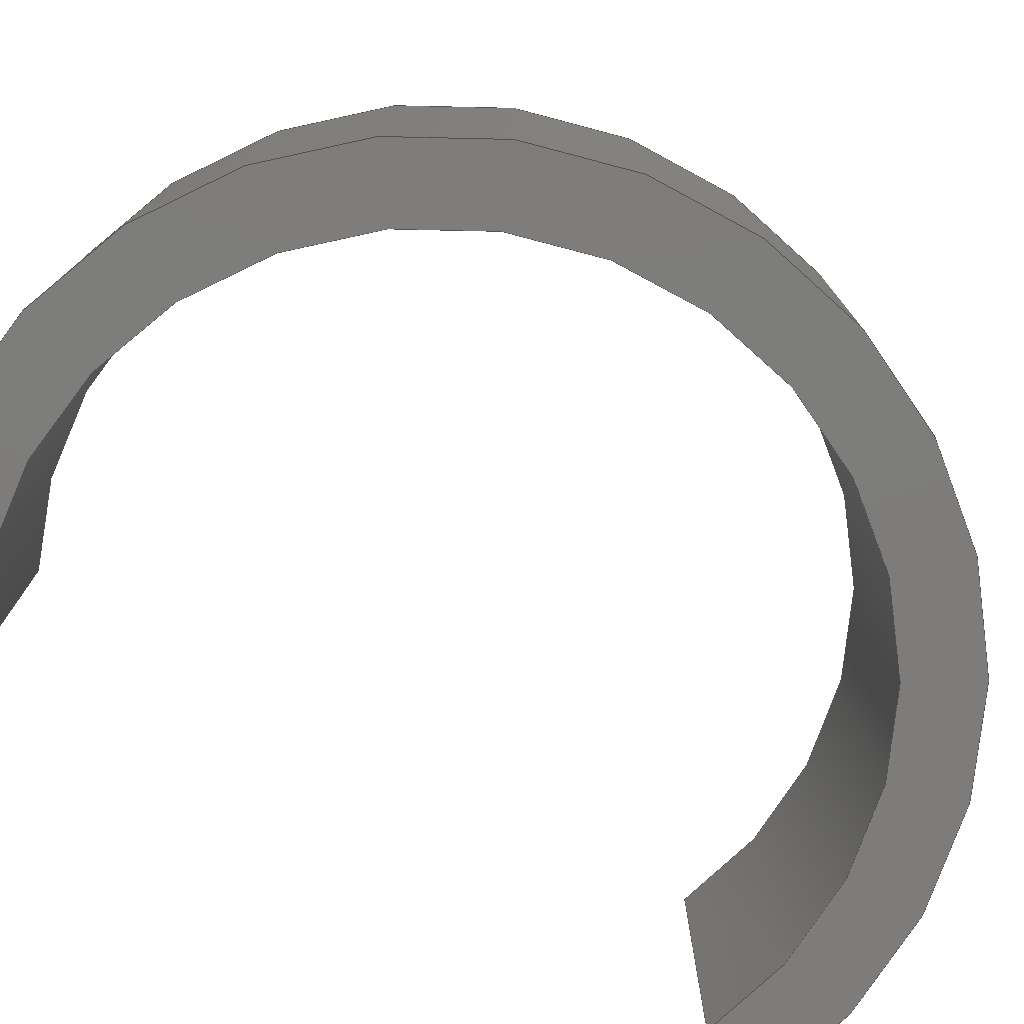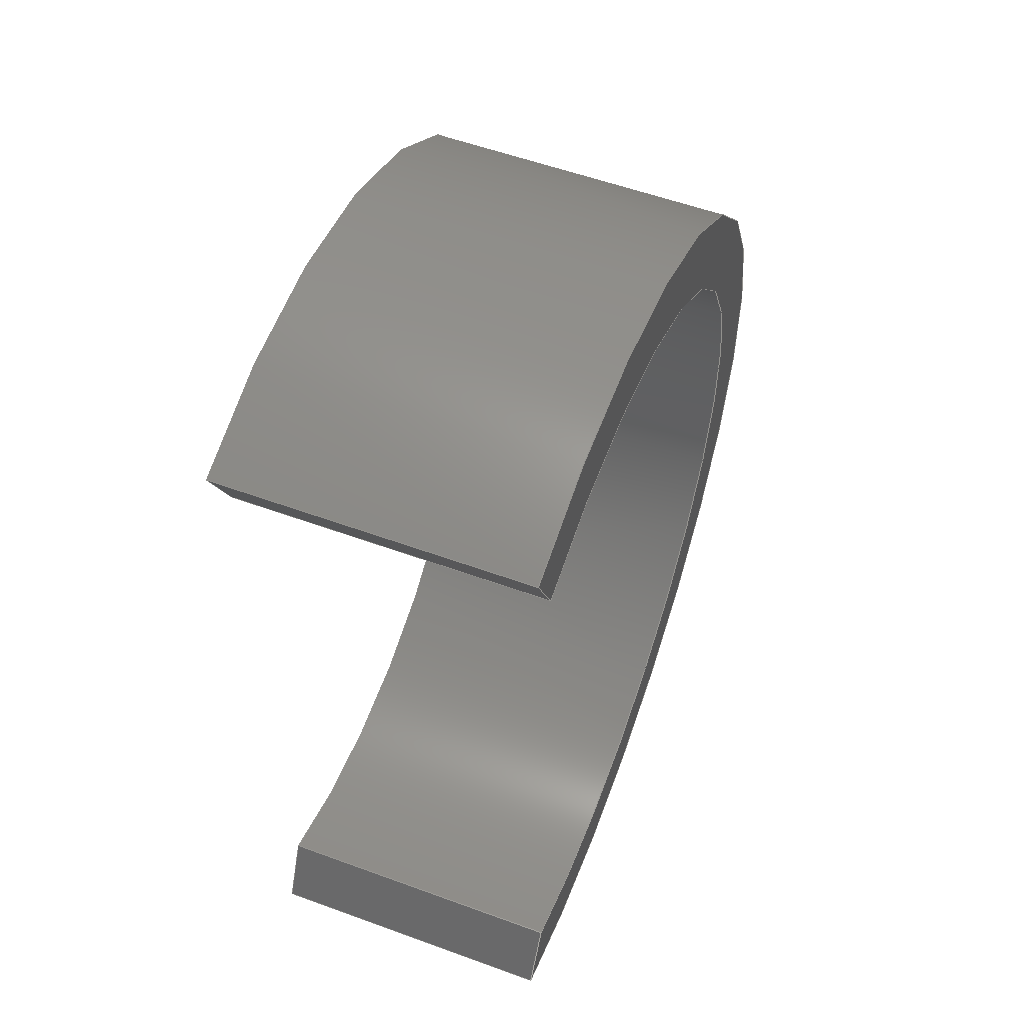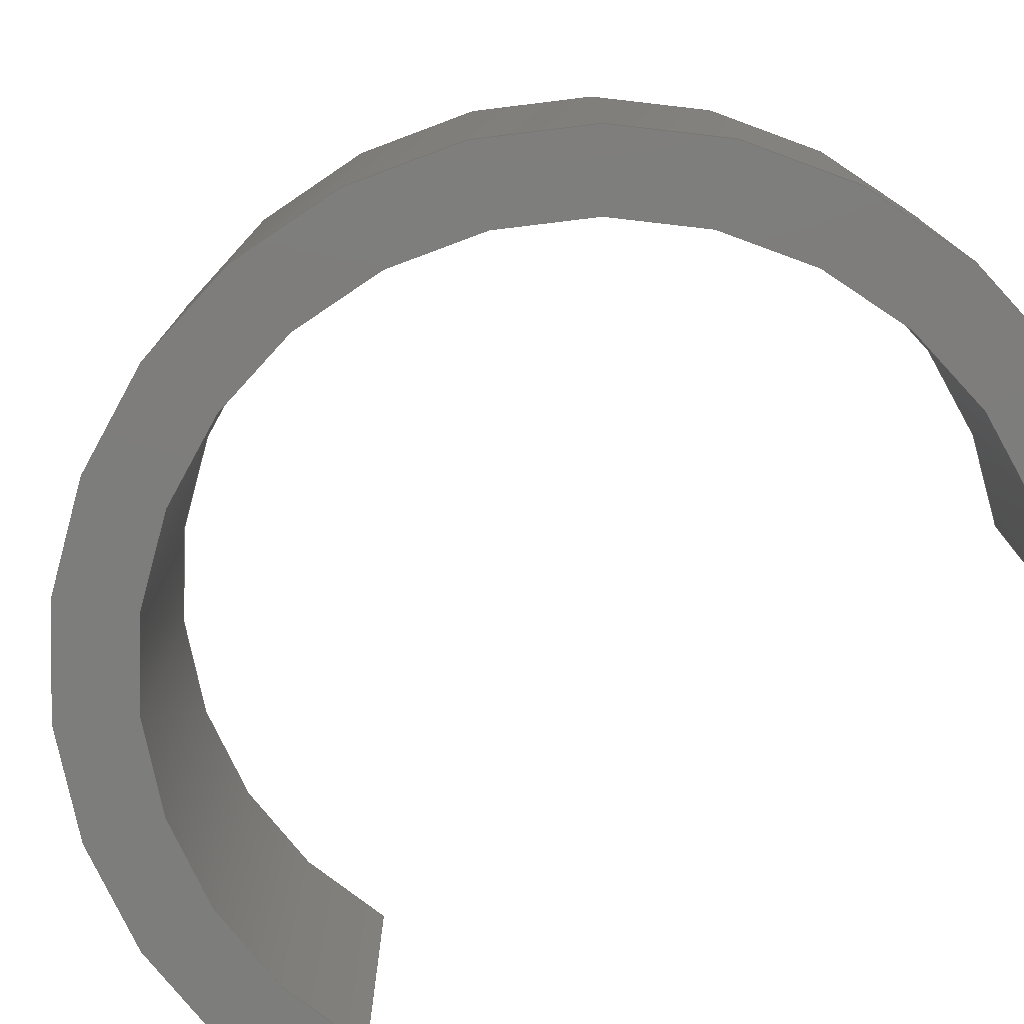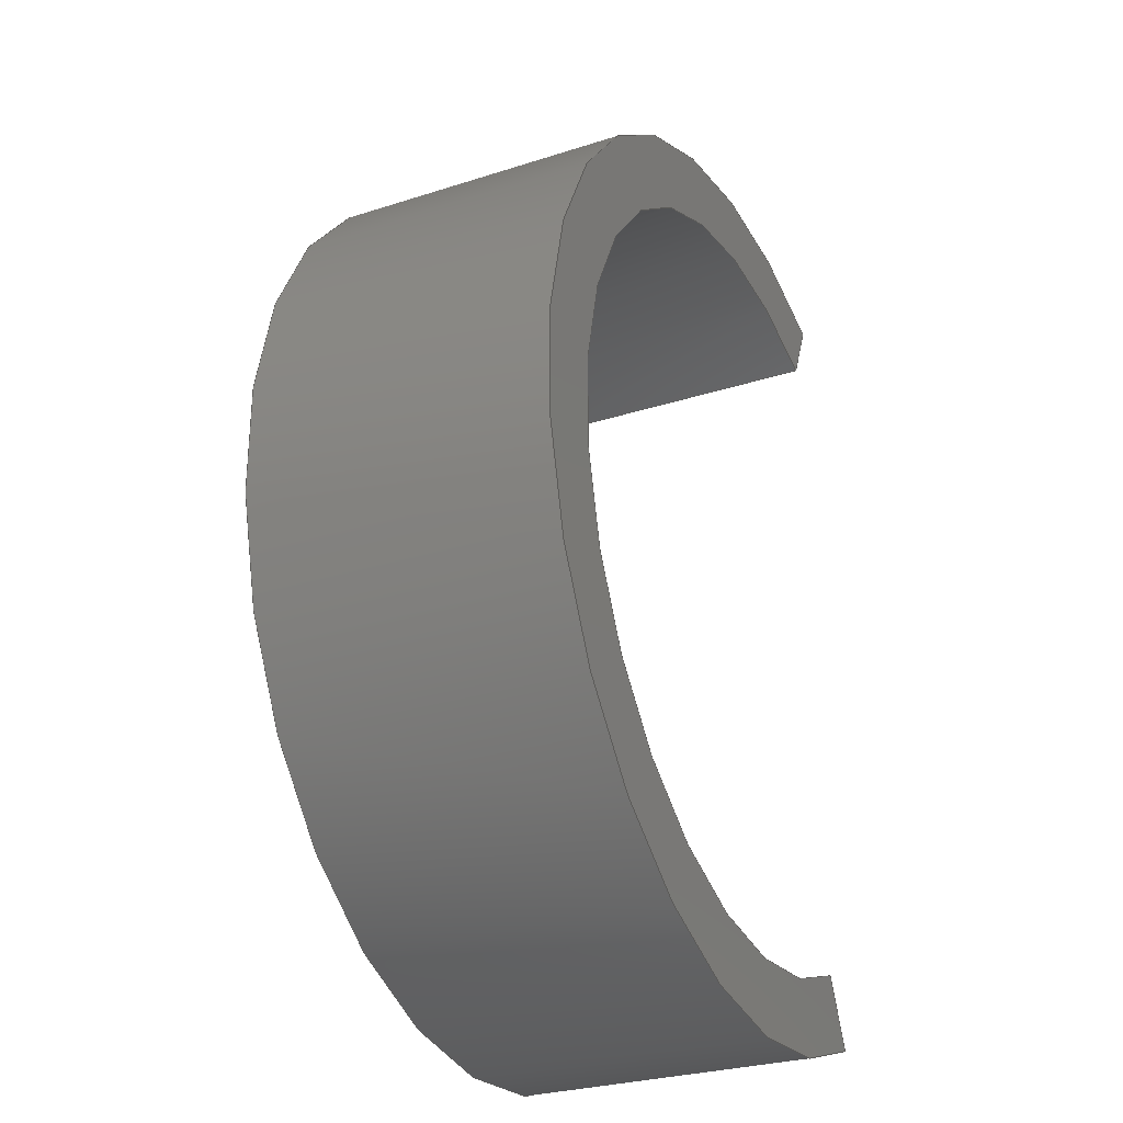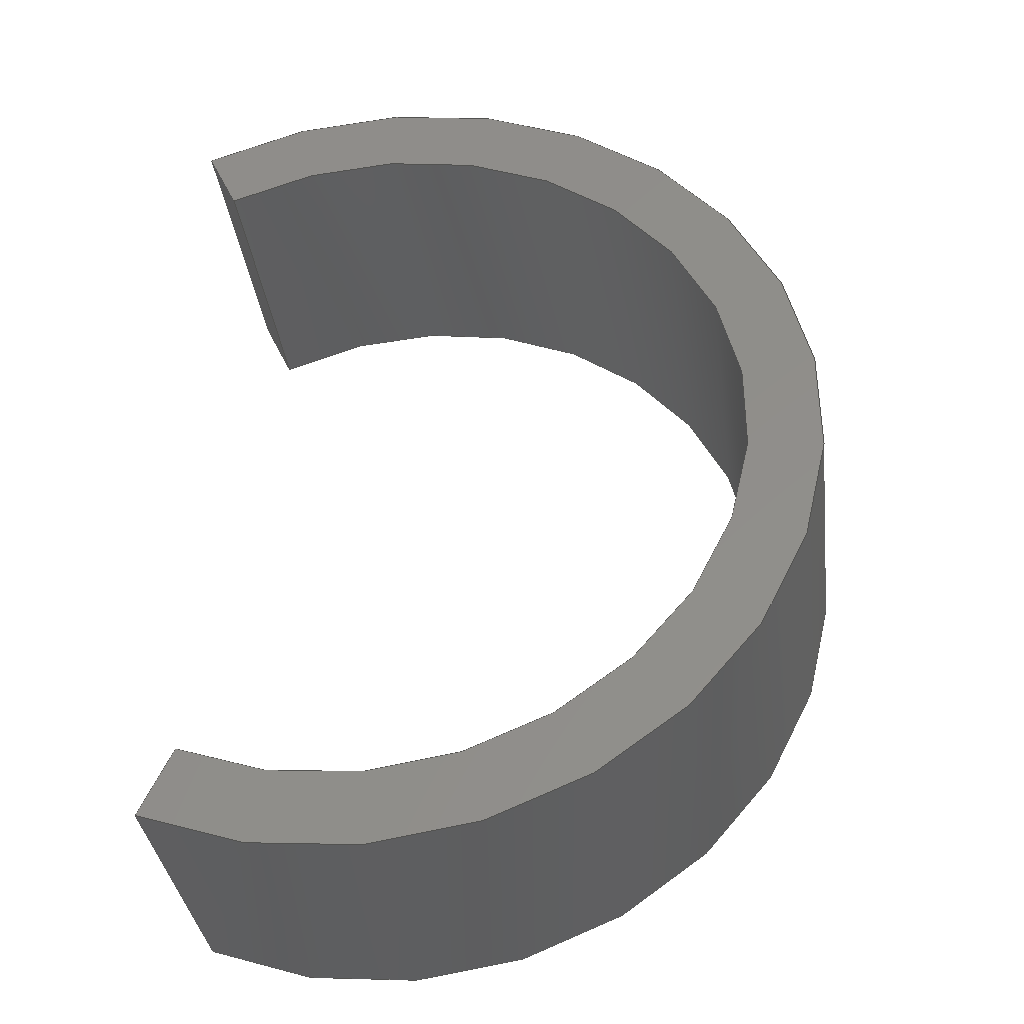
<metadata>
{"format":"step","ext":"step","renderer":"f3d","projection":"perspective","resolution":1024,"background":"white","views":[{"elev":-76.3,"azim":-118.3,"up":"+Y"},{"elev":55.8,"azim":111.0,"up":"+Z"},{"elev":-76.8,"azim":-56.0,"up":"+Y"},{"elev":-28.3,"azim":-64.1,"up":"+Z"},{"elev":-36.0,"azim":-172.8,"up":"+Z"}]}
</metadata>
<code>
ISO-10303-21;
DATA;
#1=MECHANICAL_DESIGN_GEOMETRIC_PRESENTATION_REPRESENTATION('',(#8),#192);
#2=ITEM_DEFINED_TRANSFORMATION($,$,#112,#123);
#3=(
REPRESENTATION_RELATIONSHIP($,$,#203,#202)
REPRESENTATION_RELATIONSHIP_WITH_TRANSFORMATION(#2)
SHAPE_REPRESENTATION_RELATIONSHIP()
);
#4=CONTEXT_DEPENDENT_SHAPE_REPRESENTATION(#3,#201);
#5=NEXT_ASSEMBLY_USAGE_OCCURRENCE('Frame:1','Frame:1','Frame:1',#205,#206,
'Frame:1');
#6=SHAPE_REPRESENTATION_RELATIONSHIP('SRR','None',#203,#7);
#7=ADVANCED_BREP_SHAPE_REPRESENTATION('',(#9),#191);
#8=STYLED_ITEM('',(#216),#9);
#9=MANIFOLD_SOLID_BREP('Body2',#98);
#10=CIRCLE('',#115,4.25);
#11=CIRCLE('',#116,4.25);
#12=CIRCLE('',#119,5.061);
#13=CIRCLE('',#120,5.061);
#14=CYLINDRICAL_SURFACE('',#114,4.25);
#15=CYLINDRICAL_SURFACE('',#118,5.061);
#16=FACE_OUTER_BOUND('',#22,.T.);
#17=FACE_OUTER_BOUND('',#23,.T.);
#18=FACE_OUTER_BOUND('',#24,.T.);
#19=FACE_OUTER_BOUND('',#25,.T.);
#20=FACE_OUTER_BOUND('',#26,.T.);
#21=FACE_OUTER_BOUND('',#27,.T.);
#22=EDGE_LOOP('',(#64,#65,#66,#67));
#23=EDGE_LOOP('',(#68,#69,#70,#71));
#24=EDGE_LOOP('',(#72,#73,#74,#75));
#25=EDGE_LOOP('',(#76,#77,#78,#79));
#26=EDGE_LOOP('',(#80,#81,#82,#83));
#27=EDGE_LOOP('',(#84,#85,#86,#87));
#28=LINE('',#163,#36);
#29=LINE('',#165,#37);
#30=LINE('',#167,#38);
#31=LINE('',#168,#39);
#32=LINE('',#174,#40);
#33=LINE('',#177,#41);
#34=LINE('',#179,#42);
#35=LINE('',#180,#43);
#36=VECTOR('',#130,10);
#37=VECTOR('',#131,10);
#38=VECTOR('',#132,10);
#39=VECTOR('',#133,10);
#40=VECTOR('',#140,10);
#41=VECTOR('',#143,10);
#42=VECTOR('',#144,10);
#43=VECTOR('',#145,10);
#44=VERTEX_POINT('',#161);
#45=VERTEX_POINT('',#162);
#46=VERTEX_POINT('',#164);
#47=VERTEX_POINT('',#166);
#48=VERTEX_POINT('',#170);
#49=VERTEX_POINT('',#172);
#50=VERTEX_POINT('',#176);
#51=VERTEX_POINT('',#178);
#52=EDGE_CURVE('',#44,#45,#28,.T.);
#53=EDGE_CURVE('',#45,#46,#29,.T.);
#54=EDGE_CURVE('',#47,#46,#30,.T.);
#55=EDGE_CURVE('',#44,#47,#31,.T.);
#56=EDGE_CURVE('',#44,#48,#10,.T.);
#57=EDGE_CURVE('',#49,#47,#11,.T.);
#58=EDGE_CURVE('',#48,#49,#32,.T.);
#59=EDGE_CURVE('',#48,#50,#33,.T.);
#60=EDGE_CURVE('',#51,#49,#34,.T.);
#61=EDGE_CURVE('',#50,#51,#35,.T.);
#62=EDGE_CURVE('',#45,#50,#12,.T.);
#63=EDGE_CURVE('',#46,#51,#13,.T.);
#64=ORIENTED_EDGE('',*,*,#52,.T.);
#65=ORIENTED_EDGE('',*,*,#53,.T.);
#66=ORIENTED_EDGE('',*,*,#54,.F.);
#67=ORIENTED_EDGE('',*,*,#55,.F.);
#68=ORIENTED_EDGE('',*,*,#56,.F.);
#69=ORIENTED_EDGE('',*,*,#55,.T.);
#70=ORIENTED_EDGE('',*,*,#57,.F.);
#71=ORIENTED_EDGE('',*,*,#58,.F.);
#72=ORIENTED_EDGE('',*,*,#59,.F.);
#73=ORIENTED_EDGE('',*,*,#58,.T.);
#74=ORIENTED_EDGE('',*,*,#60,.F.);
#75=ORIENTED_EDGE('',*,*,#61,.F.);
#76=ORIENTED_EDGE('',*,*,#62,.T.);
#77=ORIENTED_EDGE('',*,*,#61,.T.);
#78=ORIENTED_EDGE('',*,*,#63,.F.);
#79=ORIENTED_EDGE('',*,*,#53,.F.);
#80=ORIENTED_EDGE('',*,*,#63,.T.);
#81=ORIENTED_EDGE('',*,*,#60,.T.);
#82=ORIENTED_EDGE('',*,*,#57,.T.);
#83=ORIENTED_EDGE('',*,*,#54,.T.);
#84=ORIENTED_EDGE('',*,*,#62,.F.);
#85=ORIENTED_EDGE('',*,*,#52,.F.);
#86=ORIENTED_EDGE('',*,*,#56,.T.);
#87=ORIENTED_EDGE('',*,*,#59,.T.);
#88=PLANE('',#113);
#89=PLANE('',#117);
#90=PLANE('',#121);
#91=PLANE('',#122);
#92=ADVANCED_FACE('',(#16),#88,.T.);
#93=ADVANCED_FACE('',(#17),#14,.F.);
#94=ADVANCED_FACE('',(#18),#89,.T.);
#95=ADVANCED_FACE('',(#19),#15,.T.);
#96=ADVANCED_FACE('',(#20),#90,.T.);
#97=ADVANCED_FACE('',(#21),#91,.F.);
#98=CLOSED_SHELL('',(#92,#93,#94,#95,#96,#97));
#99=DERIVED_UNIT_ELEMENT(#101,1);
#100=DERIVED_UNIT_ELEMENT(#194,-3);
#101=(
MASS_UNIT()
NAMED_UNIT(*)
SI_UNIT(.KILO.,.GRAM.)
);
#102=DERIVED_UNIT((#99,#100));
#103=MEASURE_REPRESENTATION_ITEM('density measure',
POSITIVE_RATIO_MEASURE(1290),#102);
#104=PROPERTY_DEFINITION_REPRESENTATION(#109,#106);
#105=PROPERTY_DEFINITION_REPRESENTATION(#110,#107);
#106=REPRESENTATION('material name',(#108),#191);
#107=REPRESENTATION('density',(#103),#191);
#108=DESCRIPTIVE_REPRESENTATION_ITEM('Plastic','Plastic');
#109=PROPERTY_DEFINITION('material property','material name',#206);
#110=PROPERTY_DEFINITION('material property','density of part',#206);
#111=AXIS2_PLACEMENT_3D('',#158,#124,#125);
#112=AXIS2_PLACEMENT_3D('',#159,#126,#127);
#113=AXIS2_PLACEMENT_3D('',#160,#128,#129);
#114=AXIS2_PLACEMENT_3D('',#169,#134,#135);
#115=AXIS2_PLACEMENT_3D('',#171,#136,#137);
#116=AXIS2_PLACEMENT_3D('',#173,#138,#139);
#117=AXIS2_PLACEMENT_3D('',#175,#141,#142);
#118=AXIS2_PLACEMENT_3D('',#181,#146,#147);
#119=AXIS2_PLACEMENT_3D('',#182,#148,#149);
#120=AXIS2_PLACEMENT_3D('',#183,#150,#151);
#121=AXIS2_PLACEMENT_3D('',#184,#152,#153);
#122=AXIS2_PLACEMENT_3D('',#185,#154,#155);
#123=AXIS2_PLACEMENT_3D('',#186,#156,#157);
#124=DIRECTION('axis',(0,0,1));
#125=DIRECTION('refdir',(1,0,0));
#126=DIRECTION('axis',(0,0,1));
#127=DIRECTION('refdir',(1,0,0));
#128=DIRECTION('center_axis',(0.9063,0,-0.4226));
#129=DIRECTION('ref_axis',(0.4226,0,0.9063));
#130=DIRECTION('',(0.4226,0,0.9063));
#131=DIRECTION('',(0,-1,0));
#132=DIRECTION('',(0.4226,0,0.9063));
#133=DIRECTION('',(0,-1,0));
#134=DIRECTION('center_axis',(0,-1,0));
#135=DIRECTION('ref_axis',(-1,0,6.531e-17));
#136=DIRECTION('center_axis',(0,-1,0));
#137=DIRECTION('ref_axis',(0.827,0,0.5622));
#138=DIRECTION('center_axis',(0,1,0));
#139=DIRECTION('ref_axis',(0.827,0,0.5622));
#140=DIRECTION('',(0,-1,0));
#141=DIRECTION('center_axis',(0.9063,0,0.4226));
#142=DIRECTION('ref_axis',(-0.4226,0,0.9063));
#143=DIRECTION('',(0.4226,0,-0.9063));
#144=DIRECTION('',(-0.4226,0,0.9063));
#145=DIRECTION('',(0,-1,0));
#146=DIRECTION('center_axis',(0,-1,0));
#147=DIRECTION('ref_axis',(-1,0,1.225e-16));
#148=DIRECTION('center_axis',(0,-1,0));
#149=DIRECTION('ref_axis',(1,0,0));
#150=DIRECTION('center_axis',(0,-1,0));
#151=DIRECTION('ref_axis',(1,0,0));
#152=DIRECTION('center_axis',(0,-1,0));
#153=DIRECTION('ref_axis',(1,0,0));
#154=DIRECTION('center_axis',(0,-1,0));
#155=DIRECTION('ref_axis',(1,0,0));
#156=DIRECTION('',(0,0,1));
#157=DIRECTION('',(1,0,0));
#158=CARTESIAN_POINT('',(0,0,0));
#159=CARTESIAN_POINT('',(0,0,0));
#160=CARTESIAN_POINT('Origin',(5.324,-0.7,-10.62));
#161=CARTESIAN_POINT('',(5.324,-0.7,-10.62));
#162=CARTESIAN_POINT('',(5.667,-0.7,-9.882));
#163=CARTESIAN_POINT('',(3.528,-0.7,-14.47));
#164=CARTESIAN_POINT('',(5.667,-3.95,-9.882));
#165=CARTESIAN_POINT('',(5.667,-0.7,-9.882));
#166=CARTESIAN_POINT('',(5.324,-3.95,-10.62));
#167=CARTESIAN_POINT('',(3.528,-3.95,-14.47));
#168=CARTESIAN_POINT('',(5.324,-0.7,-10.62));
#169=CARTESIAN_POINT('Origin',(3.528,-0.7,-14.47));
#170=CARTESIAN_POINT('',(5.324,-0.7,-18.32));
#171=CARTESIAN_POINT('Origin',(3.528,-0.7,-14.47));
#172=CARTESIAN_POINT('',(5.324,-3.95,-18.32));
#173=CARTESIAN_POINT('Origin',(3.528,-3.95,-14.47));
#174=CARTESIAN_POINT('',(5.324,-0.7,-18.32));
#175=CARTESIAN_POINT('Origin',(5.667,-0.7,-19.06));
#176=CARTESIAN_POINT('',(5.667,-0.7,-19.06));
#177=CARTESIAN_POINT('',(3.528,-0.7,-14.47));
#178=CARTESIAN_POINT('',(5.667,-3.95,-19.06));
#179=CARTESIAN_POINT('',(3.528,-3.95,-14.47));
#180=CARTESIAN_POINT('',(5.667,-0.7,-19.06));
#181=CARTESIAN_POINT('Origin',(3.528,-0.7,-14.47));
#182=CARTESIAN_POINT('Origin',(3.528,-0.7,-14.47));
#183=CARTESIAN_POINT('Origin',(3.528,-3.95,-14.47));
#184=CARTESIAN_POINT('Origin',(2.066,-3.95,-14.47));
#185=CARTESIAN_POINT('Origin',(2.066,-0.7,-14.47));
#186=CARTESIAN_POINT('',(0,0,0));
#187=UNCERTAINTY_MEASURE_WITH_UNIT(LENGTH_MEASURE(0.01),#193,
'DISTANCE_ACCURACY_VALUE',
'Maximum model space distance between geometric entities at asserted c
onnectivities');
#188=UNCERTAINTY_MEASURE_WITH_UNIT(LENGTH_MEASURE(0.01),#193,
'DISTANCE_ACCURACY_VALUE',
'Maximum model space distance between geometric entities at asserted c
onnectivities');
#189=UNCERTAINTY_MEASURE_WITH_UNIT(LENGTH_MEASURE(0.01),#193,
'DISTANCE_ACCURACY_VALUE',
'Maximum model space distance between geometric entities at asserted c
onnectivities');
#190=(
GEOMETRIC_REPRESENTATION_CONTEXT(3)
GLOBAL_UNCERTAINTY_ASSIGNED_CONTEXT((#187))
GLOBAL_UNIT_ASSIGNED_CONTEXT((#193,#195,#196))
REPRESENTATION_CONTEXT('','3D')
);
#191=(
GEOMETRIC_REPRESENTATION_CONTEXT(3)
GLOBAL_UNCERTAINTY_ASSIGNED_CONTEXT((#188))
GLOBAL_UNIT_ASSIGNED_CONTEXT((#193,#195,#196))
REPRESENTATION_CONTEXT('','3D')
);
#192=(
GEOMETRIC_REPRESENTATION_CONTEXT(3)
GLOBAL_UNCERTAINTY_ASSIGNED_CONTEXT((#189))
GLOBAL_UNIT_ASSIGNED_CONTEXT((#193,#195,#196))
REPRESENTATION_CONTEXT('','3D')
);
#193=(
LENGTH_UNIT()
NAMED_UNIT(*)
SI_UNIT(.MILLI.,.METRE.)
);
#194=(
LENGTH_UNIT()
NAMED_UNIT(*)
SI_UNIT($,.METRE.)
);
#195=(
NAMED_UNIT(*)
PLANE_ANGLE_UNIT()
SI_UNIT($,.RADIAN.)
);
#196=(
NAMED_UNIT(*)
SI_UNIT($,.STERADIAN.)
SOLID_ANGLE_UNIT()
);
#197=SHAPE_DEFINITION_REPRESENTATION(#199,#202);
#198=SHAPE_DEFINITION_REPRESENTATION(#200,#203);
#199=PRODUCT_DEFINITION_SHAPE('',$,#205);
#200=PRODUCT_DEFINITION_SHAPE('',$,#206);
#201=PRODUCT_DEFINITION_SHAPE($,$,#5);
#202=SHAPE_REPRESENTATION('',(#111,#123),#190);
#203=SHAPE_REPRESENTATION('',(#112),#191);
#204=PRODUCT_DEFINITION_CONTEXT('part definition',#212,'design');
#205=PRODUCT_DEFINITION('Body','Body v6',#207,#204);
#206=PRODUCT_DEFINITION('Frame','Frame',#208,#204);
#207=PRODUCT_DEFINITION_FORMATION('',$,#214);
#208=PRODUCT_DEFINITION_FORMATION('',$,#215);
#209=PRODUCT_RELATED_PRODUCT_CATEGORY('Body v6','Body v6',(#214));
#210=PRODUCT_RELATED_PRODUCT_CATEGORY('Frame','Frame',(#215));
#211=APPLICATION_PROTOCOL_DEFINITION('international standard',
'automotive_design',2009,#212);
#212=APPLICATION_CONTEXT(
'Core Data for Automotive Mechanical Design Process');
#213=PRODUCT_CONTEXT('part definition',#212,'mechanical');
#214=PRODUCT('Body','Body v6',$,(#213));
#215=PRODUCT('Frame','Frame',$,(#213));
#216=PRESENTATION_STYLE_ASSIGNMENT((#217));
#217=SURFACE_STYLE_USAGE(.BOTH.,#218);
#218=SURFACE_SIDE_STYLE('',(#219));
#219=SURFACE_STYLE_FILL_AREA(#220);
#220=FILL_AREA_STYLE('Plastic - Glossy (Grey)',(#221));
#221=FILL_AREA_STYLE_COLOUR('Plastic - Glossy (Grey)',#222);
#222=COLOUR_RGB('Plastic - Glossy (Grey)',0.702,0.702,
0.702);
ENDSEC;
END-ISO-10303-21;

</code>
